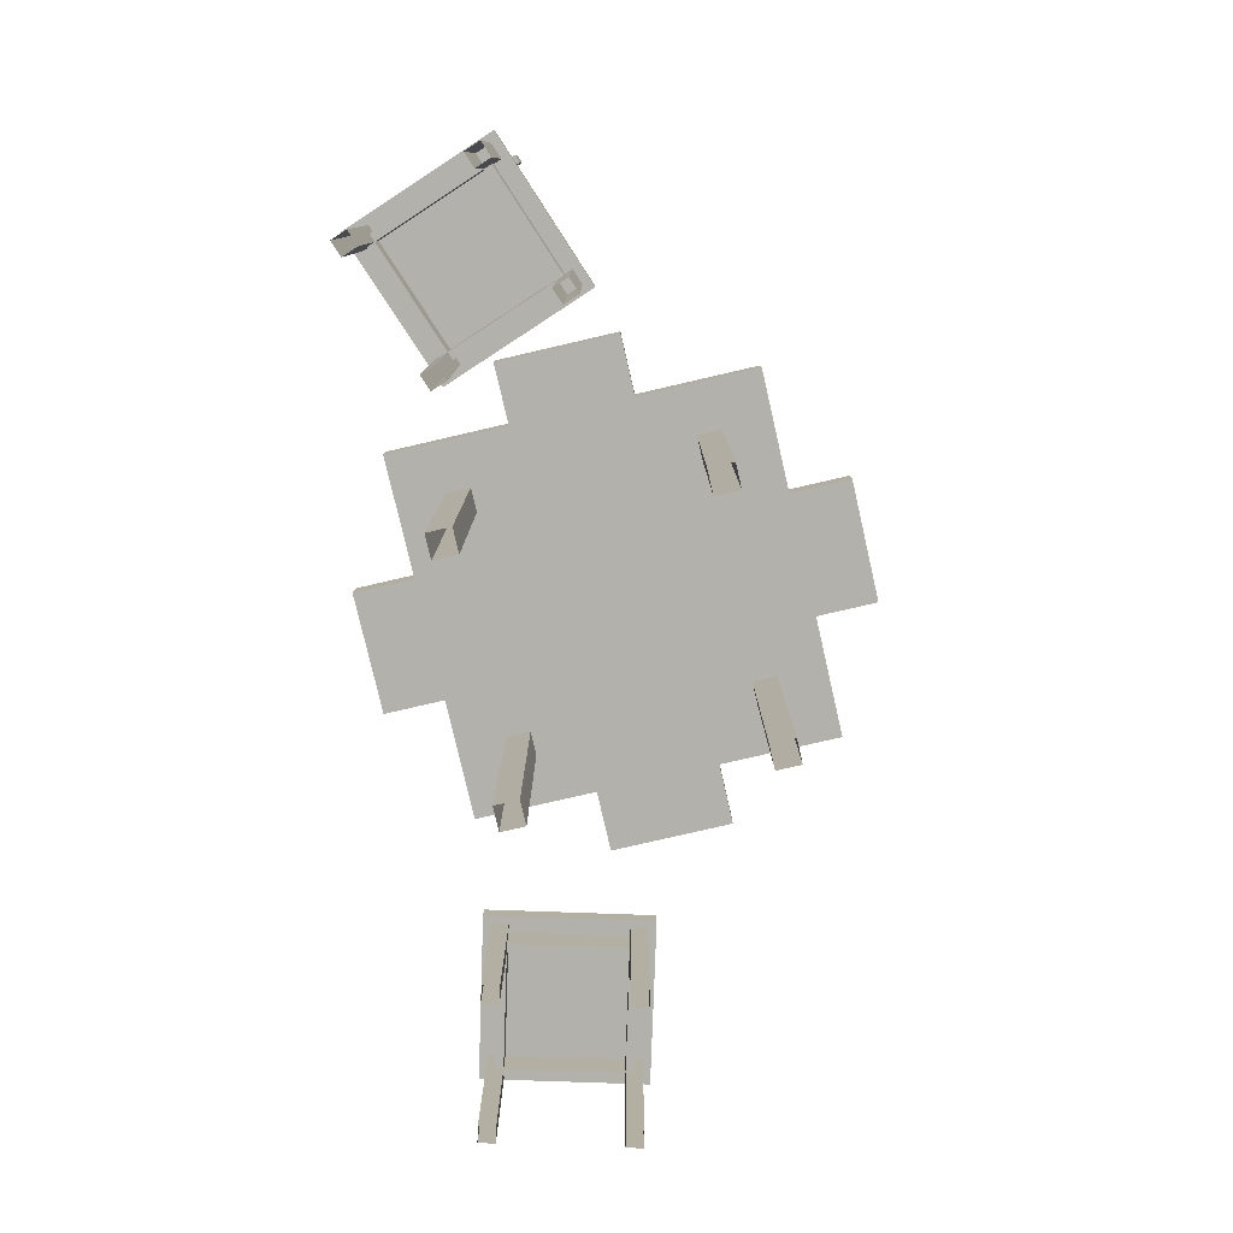
<metadata>
{"format":"obj","ext":"obj","renderer":"f3d","projection":"perspective","resolution":1024,"background":"white","views":[{"elev":-79.0,"azim":103.0,"up":"+Z"}]}
</metadata>
<code>
g Heaven_Stol
v -0.4884 5.787 1.308
v -0.9884 5.287 1.308
v -0.9884 5.787 1.308
v -0.9884 4.787 1.308
v -0.9884 4.287 1.308
v 0.01162 6.037 1.308
v 0.01162 5.787 1.308
v -0.4884 4.287 1.308
v -0.4884 6.037 1.308
v 0.5116 5.787 1.308
v 0.01162 4.287 1.308
v 0.01162 4.037 1.308
v -0.4884 4.037 1.308
v 0.5116 5.287 1.308
v 0.5116 4.787 1.308
v 0.7616 5.287 1.308
v 0.7616 4.787 1.308
v 0.5116 4.287 1.308
v -1.238 4.787 1.308
v -1.238 5.287 1.308
v 0.01162 5.787 1.208
v -0.4884 4.287 1.208
v 0.01162 4.287 1.208
v 0.5116 5.787 1.208
v -0.9884 4.287 1.208
v 0.01162 6.037 1.208
v -0.4884 5.787 1.208
v -0.9884 4.787 1.208
v -0.9884 5.287 1.208
v -1.238 5.287 1.208
v -1.238 4.787 1.208
v -0.9884 5.787 1.208
v -0.4884 6.037 1.208
v 0.5116 5.287 1.208
v 0.5116 4.787 1.208
v 0.5116 4.287 1.208
v 0.7616 4.787 1.208
v 0.7616 5.287 1.208
v -0.4884 4.037 1.208
v 0.01162 4.037 1.208
v -0.4884 4.287 1.208
v -0.4884 4.287 1.308
v -0.4884 4.037 1.308
v -0.4884 4.037 1.208
v -0.4884 4.037 1.208
v -0.4884 4.037 1.308
v 0.01162 4.037 1.308
v 0.01162 4.037 1.208
v 0.01162 4.037 1.208
v 0.01162 4.037 1.308
v 0.01162 4.287 1.308
v 0.01162 4.287 1.208
v -0.9884 4.287 1.208
v -0.9884 4.287 1.308
v -0.4884 4.287 1.308
v -0.4884 4.287 1.208
v 0.01162 4.287 1.208
v 0.01162 4.287 1.308
v 0.5116 4.287 1.308
v 0.5116 4.287 1.208
v -0.9884 4.787 1.208
v -0.9884 4.787 1.308
v -0.9884 4.287 1.308
v -0.9884 4.287 1.208
v 0.5116 4.287 1.208
v 0.5116 4.287 1.308
v 0.5116 4.787 1.308
v 0.5116 4.787 1.208
v -1.238 4.787 1.208
v -1.238 4.787 1.308
v -0.9884 4.787 1.308
v -0.9884 4.787 1.208
v 0.5116 4.787 1.208
v 0.5116 4.787 1.308
v 0.7616 4.787 1.308
v 0.7616 4.787 1.208
v -0.9884 5.287 1.208
v -0.9884 5.287 1.308
v -1.238 5.287 1.308
v -1.238 5.287 1.208
v -1.238 5.287 1.208
v -1.238 5.287 1.308
v -1.238 4.787 1.308
v -1.238 4.787 1.208
v 0.7616 4.787 1.208
v 0.7616 4.787 1.308
v 0.7616 5.287 1.308
v 0.7616 5.287 1.208
v 0.7616 5.287 1.208
v 0.7616 5.287 1.308
v 0.5116 5.287 1.308
v 0.5116 5.287 1.208
v -0.4884 5.787 1.208
v -0.4884 5.787 1.308
v -0.9884 5.787 1.308
v -0.9884 5.787 1.208
v -0.9884 5.787 1.208
v -0.9884 5.787 1.308
v -0.9884 5.287 1.308
v -0.9884 5.287 1.208
v 0.5116 5.287 1.208
v 0.5116 5.287 1.308
v 0.5116 5.787 1.308
v 0.5116 5.787 1.208
v 0.5116 5.787 1.208
v 0.5116 5.787 1.308
v 0.01162 5.787 1.308
v 0.01162 5.787 1.208
v 0.01162 6.037 1.208
v 0.01162 6.037 1.308
v -0.4884 6.037 1.308
v -0.4884 6.037 1.208
v -0.4884 6.037 1.208
v -0.4884 6.037 1.308
v -0.4884 5.787 1.308
v -0.4884 5.787 1.208
v 0.01162 5.787 1.208
v 0.01162 5.787 1.308
v 0.01162 6.037 1.308
v 0.01162 6.037 1.208
v 0.2116 5.487 0.2076
v 0.2116 5.487 1.208
v 0.3116 5.487 1.208
v 0.3116 5.487 0.2076
v 0.3116 5.487 0.2076
v 0.3116 5.487 1.208
v 0.3116 5.587 1.208
v 0.3116 5.587 0.2076
v 0.3116 5.587 0.2076
v 0.3116 5.587 1.208
v 0.2116 5.587 1.208
v 0.2116 5.587 0.2076
v 0.2116 5.587 0.2076
v 0.2116 5.587 1.208
v 0.2116 5.487 1.208
v 0.2116 5.487 0.2076
v 0.2116 4.487 0.2076
v 0.2116 4.487 1.208
v 0.3116 4.487 1.208
v 0.3116 4.487 0.2076
v 0.3116 4.487 0.2076
v 0.3116 4.487 1.208
v 0.3116 4.587 1.208
v 0.3116 4.587 0.2076
v 0.3116 4.587 0.2076
v 0.3116 4.587 1.208
v 0.2116 4.587 1.208
v 0.2116 4.587 0.2076
v 0.2116 4.587 0.2076
v 0.2116 4.587 1.208
v 0.2116 4.487 1.208
v 0.2116 4.487 0.2076
v -0.7884 4.487 0.2076
v -0.7884 4.487 1.208
v -0.6884 4.487 1.208
v -0.6884 4.487 0.2076
v -0.6884 4.487 0.2076
v -0.6884 4.487 1.208
v -0.6884 4.587 1.208
v -0.6884 4.587 0.2076
v -0.6884 4.587 0.2076
v -0.6884 4.587 1.208
v -0.7884 4.587 1.208
v -0.7884 4.587 0.2076
v -0.7884 4.587 0.2076
v -0.7884 4.587 1.208
v -0.7884 4.487 1.208
v -0.7884 4.487 0.2076
v -0.7884 5.487 0.2076
v -0.7884 5.487 1.208
v -0.6884 5.487 1.208
v -0.6884 5.487 0.2076
v -0.6884 5.487 0.2076
v -0.6884 5.487 1.208
v -0.6884 5.587 1.208
v -0.6884 5.587 0.2076
v -0.6884 5.587 0.2076
v -0.6884 5.587 1.208
v -0.7884 5.587 1.208
v -0.7884 5.587 0.2076
v -0.7884 5.587 0.2076
v -0.7884 5.587 1.208
v -0.7884 5.487 1.208
v -0.7884 5.487 0.2076
v -2.109 4.744 0.8818
v -1.935 4.093 0.8818
v -1.283 4.268 0.8818
v -1.458 4.919 0.8818
v -2.011 4.771 1.59
v -1.979 4.779 1.59
v -1.804 4.128 1.59
v -1.837 4.119 1.59
v 1.558 4.988 1.556
v 1.494 5.011 1.556
v 1.494 5.011 0.2076
v 1.558 4.988 0.2076
v -2.011 4.771 1.354
v -1.837 4.119 1.354
v -1.804 4.128 1.354
v -1.979 4.779 1.354
v 1.373 4.481 1.556
v 1.31 4.504 1.556
v 1.31 4.504 0.2076
v 1.373 4.481 0.2076
v -1.497 4.804 0.7469
v -1.529 4.795 0.7469
v -1.407 4.339 0.7469
v -1.375 4.348 0.7469
v -0.7329 4.675 1.319
v -0.7329 4.675 1.307
v -0.6442 4.675 1.307
v -0.6442 4.675 1.319
v -0.6442 4.675 1.319
v -0.6442 4.675 1.307
v -0.6442 4.586 1.307
v -0.6442 4.586 1.319
v -0.6442 4.586 1.319
v -0.6442 4.586 1.307
v -0.7329 4.586 1.307
v -0.7329 4.586 1.319
v -0.7329 4.586 1.319
v -0.7329 4.586 1.307
v -0.7329 4.675 1.307
v -0.7329 4.675 1.319
v 0.8348 4.677 0.8818
v 0.9962 5.121 0.8818
v 1.028 5.109 0.8818
v 0.8665 4.666 0.8818
v -0.6442 4.675 1.307
v -0.7329 4.675 1.307
v -0.7329 4.586 1.307
v -0.6442 4.586 1.307
v 0.8435 4.602 0.8818
v 0.8665 4.666 0.8818
v 0.8665 4.666 0.2076
v 0.8435 4.602 0.2076
v 0.8665 4.666 0.8818
v 1.028 5.109 0.8818
v 1.028 5.109 0.7469
v 0.8665 4.666 0.7469
v 0.855 4.634 0.8818
v 0.8665 4.666 0.8818
v 1.31 4.504 0.8818
v 1.298 4.473 0.8818
v -1.863 4.217 1.556
v -1.928 4.2 1.556
v -1.928 4.2 0.2076
v -1.863 4.217 0.2076
v 0.8665 4.666 0.8818
v 0.8435 4.602 0.8818
v 0.7801 4.626 0.8818
v 0.8032 4.689 0.8818
v 1.342 4.493 0.8818
v 1.503 4.936 0.8818
v 1.503 4.936 0.7469
v 1.342 4.493 0.7469
v 0.8665 4.666 0.8818
v 0.855 4.634 0.8818
v 0.855 4.634 0.7469
v 0.8665 4.666 0.7469
v 1.039 5.141 0.8818
v 1.028 5.109 0.8818
v 1.028 5.109 0.7469
v 1.039 5.141 0.7469
v 1.37 4.375 0.8818
v 1.601 5.008 0.8818
v 0.9675 5.239 0.8818
v 0.7369 4.605 0.8818
v 0.07737 4.711 1.319
v 0.07737 4.711 1.307
v 0.166 4.711 1.307
v 0.166 4.711 1.319
v 0.166 4.711 1.319
v 0.166 4.711 1.307
v 0.166 4.622 1.307
v 0.166 4.622 1.319
v 0.166 4.622 1.319
v 0.166 4.622 1.307
v 0.07737 4.622 1.307
v 0.07737 4.622 1.319
v 0.07737 4.622 1.319
v 0.07737 4.622 1.307
v 0.07737 4.711 1.307
v 0.07737 4.711 1.319
v -1.407 4.339 0.8818
v -1.39 4.274 0.8818
v -1.39 4.274 0.2076
v -1.407 4.339 0.2076
v 0.166 4.711 1.307
v 0.07737 4.711 1.307
v 0.07737 4.622 1.307
v 0.166 4.622 1.307
v 0.855 4.634 0.8818
v 1.298 4.473 0.8818
v 1.298 4.473 0.7469
v 0.855 4.634 0.7469
v 1.37 4.375 0.9492
v 0.7369 4.605 0.9492
v 0.9675 5.239 0.9492
v 1.601 5.008 0.9492
v -2.068 4.721 1.556
v -2.003 4.738 1.556
v -1.985 4.673 1.556
v -2.05 4.655 1.556
v -1.458 4.919 0.8818
v -1.458 4.919 0.9492
v -2.109 4.744 0.9492
v -2.109 4.744 0.8818
v -1.538 4.828 0.8818
v -1.994 4.705 0.8818
v -1.994 4.705 0.7469
v -1.538 4.828 0.7469
v -2.018 4.664 0.8818
v -1.896 4.208 0.8818
v -1.896 4.208 0.7469
v -2.018 4.664 0.7469
v -1.854 4.184 0.8818
v -1.399 4.307 0.8818
v -1.399 4.307 0.7469
v -1.854 4.184 0.7469
v -1.375 4.348 0.8818
v -1.497 4.804 0.8818
v -1.497 4.804 0.7469
v -1.375 4.348 0.7469
v 1.35 4.418 1.556
v 1.287 4.441 1.556
v 1.31 4.504 1.556
v 1.373 4.481 1.556
v -2.003 4.738 1.556
v -2.068 4.721 1.556
v -2.068 4.721 0.2076
v -2.003 4.738 0.2076
v 1.31 4.504 1.556
v 1.287 4.441 1.556
v 1.287 4.441 0.2076
v 1.31 4.504 0.2076
v 1.471 4.948 1.556
v 1.535 4.925 1.556
v 1.535 4.925 0.2076
v 1.471 4.948 0.2076
v -1.342 4.357 0.2076
v -1.342 4.357 0.8818
v -1.407 4.339 0.8818
v -1.407 4.339 0.2076
v 1.31 4.504 0.8818
v 0.8665 4.666 0.8818
v 0.8665 4.666 0.7469
v 1.31 4.504 0.7469
v -1.482 4.878 0.8818
v -1.547 4.86 0.8818
v -1.547 4.86 0.2076
v -1.482 4.878 0.2076
v -1.325 4.292 0.8818
v -1.342 4.357 0.8818
v -1.342 4.357 0.2076
v -1.325 4.292 0.2076
v 0.7801 4.626 0.8818
v 0.8435 4.602 0.8818
v 0.8435 4.602 0.2076
v 0.7801 4.626 0.2076
v -1.837 4.119 1.354
v -1.837 4.119 1.59
v -1.804 4.128 1.59
v -1.804 4.128 1.354
v -1.804 4.128 1.354
v -1.804 4.128 1.59
v -1.979 4.779 1.59
v -1.979 4.779 1.354
v -1.979 4.779 1.354
v -1.979 4.779 1.59
v -2.011 4.771 1.59
v -2.011 4.771 1.354
v 1.37 4.375 0.8818
v 1.37 4.375 0.9492
v 1.601 5.008 0.9492
v 1.601 5.008 0.8818
v 1.535 4.925 1.556
v 1.471 4.948 1.556
v 1.494 5.011 1.556
v 1.558 4.988 1.556
v -1.985 4.673 0.8818
v -1.529 4.795 0.8818
v -1.529 4.795 0.7469
v -1.985 4.673 0.7469
v -1.529 4.795 0.8818
v -1.538 4.828 0.8818
v -1.538 4.828 0.7469
v -1.529 4.795 0.7469
v 1.342 4.493 0.7469
v 1.503 4.936 0.7469
v 1.471 4.948 0.7469
v 1.31 4.504 0.7469
v 1.342 4.493 0.8818
v 1.31 4.504 0.8818
v 1.471 4.948 0.8818
v 1.503 4.936 0.8818
v -1.863 4.217 0.8818
v -1.985 4.673 0.8818
v -1.985 4.673 0.7469
v -1.863 4.217 0.7469
v -1.985 4.673 0.8818
v -2.018 4.664 0.8818
v -2.018 4.664 0.7469
v -1.985 4.673 0.7469
v -1.407 4.339 0.8818
v -1.399 4.307 0.8818
v -1.854 4.184 0.8818
v -1.863 4.217 0.8818
v -1.863 4.217 0.8818
v -1.854 4.184 0.8818
v -1.854 4.184 0.7469
v -1.863 4.217 0.7469
v -1.399 4.307 0.8818
v -1.407 4.339 0.8818
v -1.407 4.339 0.7469
v -1.399 4.307 0.7469
v -1.39 4.274 0.8818
v -1.407 4.339 0.8818
v -1.342 4.357 0.8818
v -1.325 4.292 0.8818
v -1.497 4.804 0.8818
v -1.375 4.348 0.8818
v -1.407 4.339 0.8818
v -1.529 4.795 0.8818
v -1.407 4.339 0.8818
v -1.375 4.348 0.8818
v -1.375 4.348 0.7469
v -1.407 4.339 0.7469
v -1.497 4.804 0.8818
v -1.529 4.795 0.8818
v -1.529 4.795 0.7469
v -1.497 4.804 0.7469
v -2.018 4.664 0.7469
v -1.896 4.208 0.7469
v -1.863 4.217 0.7469
v -1.985 4.673 0.7469
v 0.8348 4.677 0.8818
v 0.8665 4.666 0.8818
v 0.8665 4.666 0.7469
v 0.8348 4.677 0.7469
v 1.028 5.109 0.8818
v 1.051 5.173 0.8818
v 1.051 5.173 0.2076
v 1.028 5.109 0.2076
v -1.846 4.152 1.556
v -1.863 4.217 1.556
v -1.863 4.217 0.2076
v -1.846 4.152 0.2076
v 1.601 5.008 0.8818
v 1.601 5.008 0.9492
v 0.9675 5.239 0.9492
v 0.9675 5.239 0.8818
v -1.538 4.828 0.7469
v -1.994 4.705 0.7469
v -1.985 4.673 0.7469
v -1.529 4.795 0.7469
v 0.7369 4.605 0.8818
v 0.7369 4.605 0.9492
v 1.37 4.375 0.9492
v 1.37 4.375 0.8818
v 1.471 4.948 0.8818
v 1.483 4.98 0.8818
v 1.483 4.98 0.7469
v 1.471 4.948 0.7469
v -2.05 4.655 1.556
v -1.985 4.673 1.556
v -1.985 4.673 0.2076
v -2.05 4.655 0.2076
v -2.109 4.744 0.9492
v -1.458 4.919 0.9492
v -1.283 4.268 0.9492
v -1.935 4.093 0.9492
v -1.935 4.093 0.8818
v -1.935 4.093 0.9492
v -1.283 4.268 0.9492
v -1.283 4.268 0.8818
v -1.547 4.86 0.8818
v -1.529 4.795 0.8818
v -1.529 4.795 0.2076
v -1.547 4.86 0.2076
v -1.529 4.795 0.8818
v -1.464 4.812 0.8818
v -1.464 4.812 0.2076
v -1.529 4.795 0.2076
v -1.407 4.339 0.7469
v -1.863 4.217 0.7469
v -1.854 4.184 0.7469
v -1.399 4.307 0.7469
v 1.275 4.409 1.59
v 1.244 4.421 1.59
v 1.474 5.054 1.59
v 1.506 5.043 1.59
v 1.535 4.925 1.556
v 1.558 4.988 1.556
v 1.558 4.988 0.2076
v 1.535 4.925 0.2076
v -1.911 4.134 1.556
v -1.846 4.152 1.556
v -1.846 4.152 0.2076
v -1.911 4.134 0.2076
v -1.529 4.795 0.8818
v -1.547 4.86 0.8818
v -1.482 4.878 0.8818
v -1.464 4.812 0.8818
v 1.506 5.043 1.354
v 1.506 5.043 1.59
v 1.474 5.054 1.59
v 1.474 5.054 1.354
v 1.474 5.054 1.354
v 1.474 5.054 1.59
v 1.244 4.421 1.59
v 1.244 4.421 1.354
v 1.244 4.421 1.354
v 1.244 4.421 1.59
v 1.275 4.409 1.59
v 1.275 4.409 1.354
v 0.855 4.634 0.7469
v 1.298 4.473 0.7469
v 1.31 4.504 0.7469
v 0.8665 4.666 0.7469
v 1.494 5.011 1.556
v 1.471 4.948 1.556
v 1.471 4.948 0.2076
v 1.494 5.011 0.2076
v 0.8665 4.666 0.8818
v 0.8032 4.689 0.8818
v 0.8032 4.689 0.2076
v 0.8665 4.666 0.2076
v -2.018 4.664 0.8818
v -1.985 4.673 0.8818
v -1.863 4.217 0.8818
v -1.896 4.208 0.8818
v 1.275 4.409 1.354
v 1.506 5.043 1.354
v 1.474 5.054 1.354
v 1.244 4.421 1.354
v 1.471 4.948 0.8818
v 1.31 4.504 0.8818
v 1.31 4.504 0.7469
v 1.471 4.948 0.7469
v 1.31 4.504 0.8818
v 1.342 4.493 0.8818
v 1.342 4.493 0.7469
v 1.31 4.504 0.7469
v 1.028 5.109 0.7469
v 1.471 4.948 0.7469
v 1.483 4.98 0.7469
v 1.039 5.141 0.7469
v 1.051 5.173 0.8818
v 1.028 5.109 0.8818
v 0.9646 5.132 0.8818
v 0.9876 5.196 0.8818
v 1.483 4.98 0.8818
v 1.039 5.141 0.8818
v 1.039 5.141 0.7469
v 1.483 4.98 0.7469
v 1.051 5.173 0.8818
v 0.9876 5.196 0.8818
v 0.9876 5.196 0.2076
v 1.051 5.173 0.2076
v 1.028 5.109 0.8818
v 1.039 5.141 0.8818
v 1.483 4.98 0.8818
v 1.471 4.948 0.8818
v -1.538 4.828 0.8818
v -1.529 4.795 0.8818
v -1.985 4.673 0.8818
v -1.994 4.705 0.8818
v 1.287 4.441 1.556
v 1.35 4.418 1.556
v 1.35 4.418 0.2076
v 1.287 4.441 0.2076
v 0.9646 5.132 0.2076
v 0.9646 5.132 0.8818
v 1.028 5.109 0.8818
v 1.028 5.109 0.2076
v 0.8348 4.677 0.7469
v 0.8665 4.666 0.7469
v 1.028 5.109 0.7469
v 0.9962 5.121 0.7469
v -2.109 4.744 0.8818
v -2.109 4.744 0.9492
v -1.935 4.093 0.9492
v -1.935 4.093 0.8818
v 1.028 5.109 0.8818
v 0.9962 5.121 0.8818
v 0.9962 5.121 0.7469
v 1.028 5.109 0.7469
v -0.4386 4.485 1.308
v -0.2699 4.485 1.308
v -0.2699 4.654 1.308
v -0.4386 4.654 1.308
v 1.028 5.109 0.8818
v 1.471 4.948 0.8818
v 1.471 4.948 0.7469
v 1.028 5.109 0.7469
v 1.503 4.936 0.8818
v 1.471 4.948 0.8818
v 1.471 4.948 0.7469
v 1.503 4.936 0.7469
v 1.298 4.473 0.8818
v 1.31 4.504 0.8818
v 1.31 4.504 0.7469
v 1.298 4.473 0.7469
v 1.275 4.409 1.354
v 1.275 4.409 1.59
v 1.506 5.043 1.59
v 1.506 5.043 1.354
v 0.9876 5.196 0.8818
v 0.9646 5.132 0.8818
v 0.9646 5.132 0.2076
v 0.9876 5.196 0.2076
v 0.8032 4.689 0.8818
v 0.7801 4.626 0.8818
v 0.7801 4.626 0.2076
v 0.8032 4.689 0.2076
v 1.35 4.418 1.556
v 1.373 4.481 1.556
v 1.373 4.481 0.2076
v 1.35 4.418 0.2076
v 0.9962 5.121 0.8818
v 0.8348 4.677 0.8818
v 0.8348 4.677 0.7469
v 0.9962 5.121 0.7469
v -1.928 4.2 1.556
v -1.863 4.217 1.556
v -1.846 4.152 1.556
v -1.911 4.134 1.556
v 0.9675 5.239 0.8818
v 0.9675 5.239 0.9492
v 0.7369 4.605 0.9492
v 0.7369 4.605 0.8818
v -1.529 4.795 0.8818
v -1.407 4.339 0.8818
v -1.407 4.339 0.7469
v -1.529 4.795 0.7469
v -1.407 4.339 0.8818
v -1.863 4.217 0.8818
v -1.863 4.217 0.7469
v -1.407 4.339 0.7469
v -1.896 4.208 0.8818
v -1.863 4.217 0.8818
v -1.863 4.217 0.7469
v -1.896 4.208 0.7469
v -1.994 4.705 0.8818
v -1.985 4.673 0.8818
v -1.985 4.673 0.7469
v -1.994 4.705 0.7469
v -2.011 4.771 1.354
v -2.011 4.771 1.59
v -1.837 4.119 1.59
v -1.837 4.119 1.354
v -1.39 4.274 0.8818
v -1.325 4.292 0.8818
v -1.325 4.292 0.2076
v -1.39 4.274 0.2076
v -1.928 4.2 1.556
v -1.911 4.134 1.556
v -1.911 4.134 0.2076
v -1.928 4.2 0.2076
v -1.464 4.812 0.8818
v -1.482 4.878 0.8818
v -1.482 4.878 0.2076
v -1.464 4.812 0.2076
v -1.985 4.673 1.556
v -2.003 4.738 1.556
v -2.003 4.738 0.2076
v -1.985 4.673 0.2076
v -2.068 4.721 1.556
v -2.05 4.655 1.556
v -2.05 4.655 0.2076
v -2.068 4.721 0.2076
v -1.283 4.268 0.8818
v -1.283 4.268 0.9492
v -1.458 4.919 0.9492
v -1.458 4.919 0.8818
g Heaven_Stol_0
f 3 2 1
f 2 4 1
f 4 5 1
f 5 6 1
f 7 6 5
f 8 7 5
f 6 9 1
f 10 7 8
f 11 10 8
f 12 11 8
f 13 12 8
f 14 10 11
f 15 14 11
f 14 15 16
f 15 17 16
f 18 15 11
f 4 2 19
f 2 20 19
f 23 22 21
f 24 23 21
f 25 21 22
f 26 21 25
f 27 26 25
f 28 27 25
f 29 27 28
f 30 29 28
f 31 30 28
f 32 27 29
f 33 26 27
f 24 34 23
f 34 35 23
f 35 36 23
f 37 35 34
f 38 37 34
f 23 40 39
f 22 23 39
f 43 42 41
f 44 43 41
f 47 46 45
f 48 47 45
f 51 50 49
f 52 51 49
f 55 54 53
f 56 55 53
f 59 58 57
f 60 59 57
f 63 62 61
f 64 63 61
f 67 66 65
f 68 67 65
f 71 70 69
f 72 71 69
f 75 74 73
f 76 75 73
f 79 78 77
f 80 79 77
f 83 82 81
f 84 83 81
f 87 86 85
f 88 87 85
f 91 90 89
f 92 91 89
f 95 94 93
f 96 95 93
f 99 98 97
f 100 99 97
f 103 102 101
f 104 103 101
f 107 106 105
f 108 107 105
f 111 110 109
f 112 111 109
f 115 114 113
f 116 115 113
f 119 118 117
f 120 119 117
f 123 122 121
f 124 123 121
f 127 126 125
f 128 127 125
f 131 130 129
f 132 131 129
f 135 134 133
f 136 135 133
f 139 138 137
f 140 139 137
f 143 142 141
f 144 143 141
f 147 146 145
f 148 147 145
f 151 150 149
f 152 151 149
f 155 154 153
f 156 155 153
f 159 158 157
f 160 159 157
f 163 162 161
f 164 163 161
f 167 166 165
f 168 167 165
f 171 170 169
f 172 171 169
f 175 174 173
f 176 175 173
f 179 178 177
f 180 179 177
f 183 182 181
f 184 183 181
f 187 186 185
f 188 187 185
f 191 190 189
f 192 191 189
f 195 194 193
f 196 195 193
f 199 198 197
f 200 199 197
f 203 202 201
f 204 203 201
f 207 206 205
f 208 207 205
f 211 210 209
f 212 211 209
f 215 214 213
f 216 215 213
f 219 218 217
f 220 219 217
f 223 222 221
f 224 223 221
f 227 226 225
f 228 227 225
f 231 230 229
f 232 231 229
f 235 234 233
f 236 235 233
f 239 238 237
f 240 239 237
f 243 242 241
f 244 243 241
f 247 246 245
f 248 247 245
f 251 250 249
f 252 251 249
f 255 254 253
f 256 255 253
f 259 258 257
f 260 259 257
f 263 262 261
f 264 263 261
f 267 266 265
f 268 267 265
f 271 270 269
f 272 271 269
f 275 274 273
f 276 275 273
f 279 278 277
f 280 279 277
f 283 282 281
f 284 283 281
f 287 286 285
f 288 287 285
f 291 290 289
f 292 291 289
f 295 294 293
f 296 295 293
f 299 298 297
f 300 299 297
f 303 302 301
f 304 303 301
f 307 306 305
f 308 307 305
f 311 310 309
f 312 311 309
f 315 314 313
f 316 315 313
f 319 318 317
f 320 319 317
f 323 322 321
f 324 323 321
f 327 326 325
f 328 327 325
f 331 330 329
f 332 331 329
f 335 334 333
f 336 335 333
f 339 338 337
f 340 339 337
f 343 342 341
f 344 343 341
f 347 346 345
f 348 347 345
f 351 350 349
f 352 351 349
f 355 354 353
f 356 355 353
f 359 358 357
f 360 359 357
f 363 362 361
f 364 363 361
f 367 366 365
f 368 367 365
f 371 370 369
f 372 371 369
f 375 374 373
f 376 375 373
f 379 378 377
f 380 379 377
f 383 382 381
f 384 383 381
f 387 386 385
f 388 387 385
f 391 390 389
f 392 391 389
f 395 394 393
f 396 395 393
f 399 398 397
f 400 399 397
f 403 402 401
f 404 403 401
f 407 406 405
f 408 407 405
f 411 410 409
f 412 411 409
f 415 414 413
f 416 415 413
f 419 418 417
f 420 419 417
f 423 422 421
f 424 423 421
f 427 426 425
f 428 427 425
f 431 430 429
f 432 431 429
f 435 434 433
f 436 435 433
f 439 438 437
f 440 439 437
f 443 442 441
f 444 443 441
f 447 446 445
f 448 447 445
f 451 450 449
f 452 451 449
f 455 454 453
f 456 455 453
f 459 458 457
f 460 459 457
f 463 462 461
f 464 463 461
f 467 466 465
f 468 467 465
f 471 470 469
f 472 471 469
f 475 474 473
f 476 475 473
f 479 478 477
f 480 479 477
f 483 482 481
f 484 483 481
f 487 486 485
f 488 487 485
f 491 490 489
f 492 491 489
f 495 494 493
f 496 495 493
f 499 498 497
f 500 499 497
f 503 502 501
f 504 503 501
f 507 506 505
f 508 507 505
f 511 510 509
f 512 511 509
f 515 514 513
f 516 515 513
f 519 518 517
f 520 519 517
f 523 522 521
f 524 523 521
f 527 526 525
f 528 527 525
f 531 530 529
f 532 531 529
f 535 534 533
f 536 535 533
f 539 538 537
f 540 539 537
f 543 542 541
f 544 543 541
f 547 546 545
f 548 547 545
f 551 550 549
f 552 551 549
f 555 554 553
f 556 555 553
f 559 558 557
f 560 559 557
f 563 562 561
f 564 563 561
f 567 566 565
f 568 567 565
f 571 570 569
f 572 571 569
f 575 574 573
f 576 575 573
f 579 578 577
f 580 579 577
f 583 582 581
f 584 583 581
f 587 586 585
f 588 587 585
f 591 590 589
f 592 591 589
f 595 594 593
f 596 595 593
f 599 598 597
f 600 599 597
f 603 602 601
f 604 603 601
f 607 606 605
f 608 607 605
f 611 610 609
f 612 611 609
f 615 614 613
f 616 615 613
f 619 618 617
f 620 619 617
f 623 622 621
f 624 623 621
f 627 626 625
f 628 627 625
f 631 630 629
f 632 631 629
f 635 634 633
f 636 635 633
f 639 638 637
f 640 639 637
f 643 642 641
f 644 643 641
f 647 646 645
f 648 647 645
f 651 650 649
f 652 651 649
f 655 654 653
f 656 655 653
f 659 658 657
f 660 659 657
f 663 662 661
f 664 663 661
f 667 666 665
f 668 667 665
f 671 670 669
f 672 671 669
f 675 674 673
f 676 675 673

</code>
